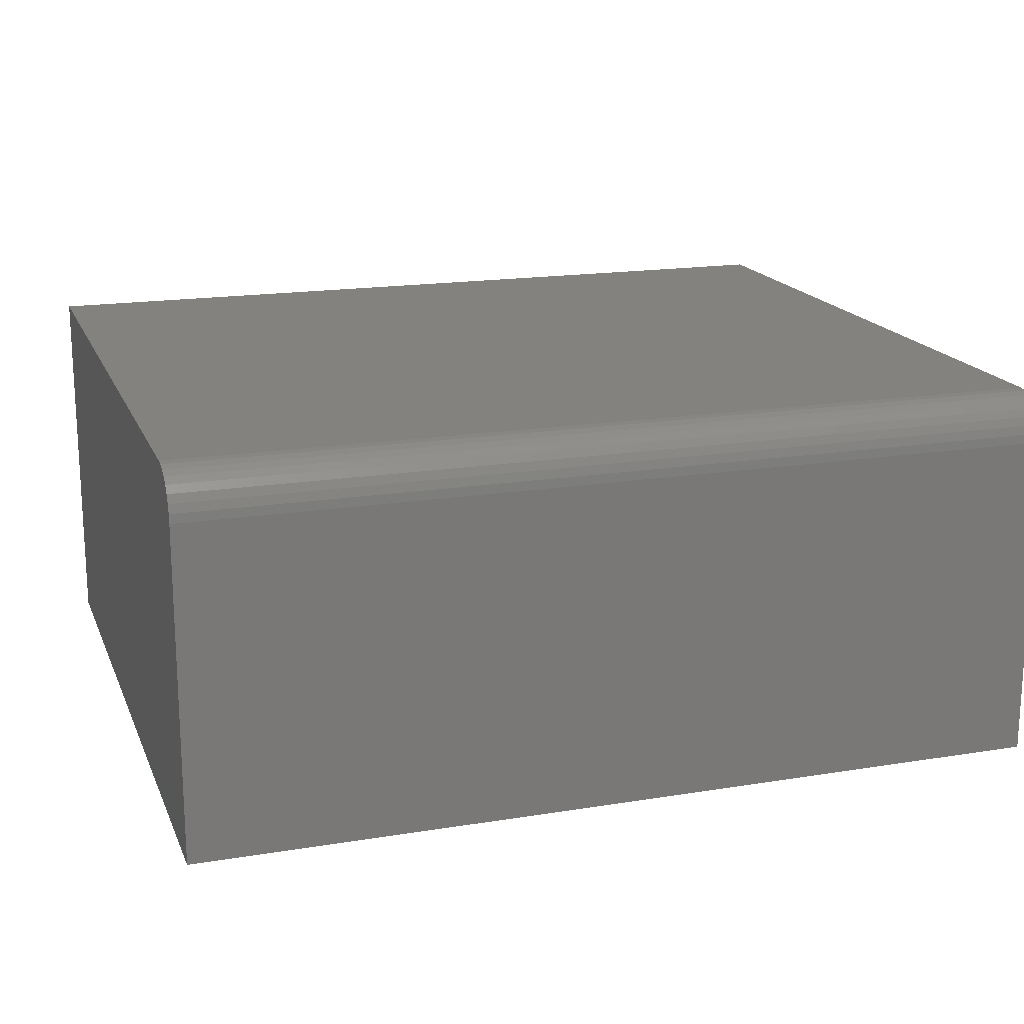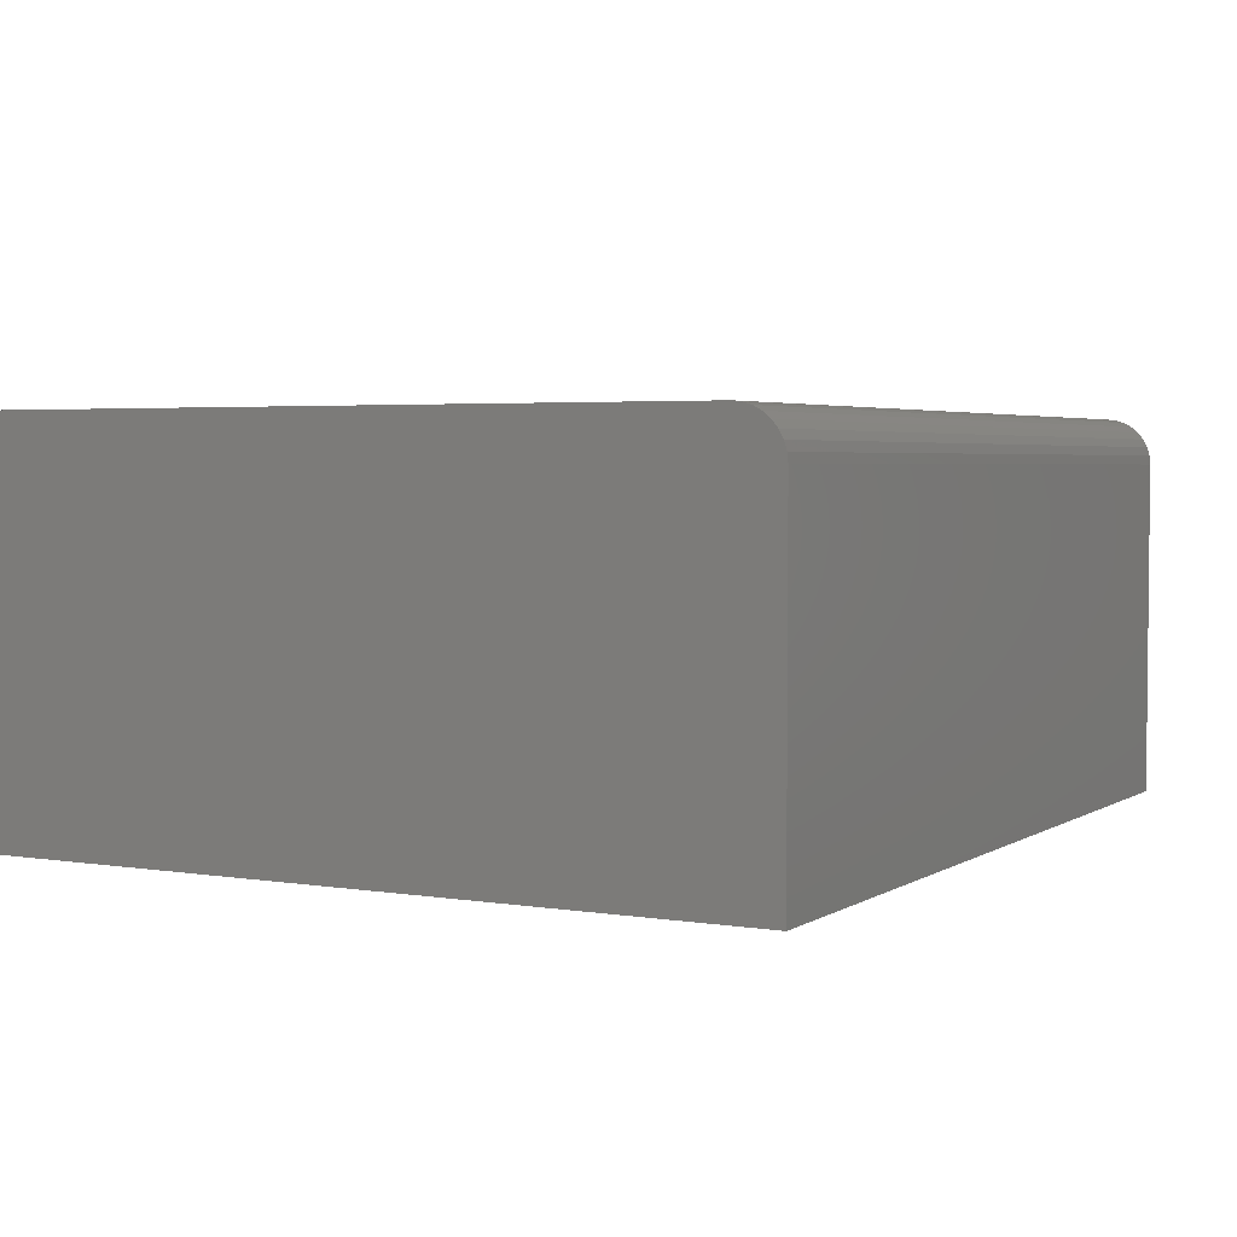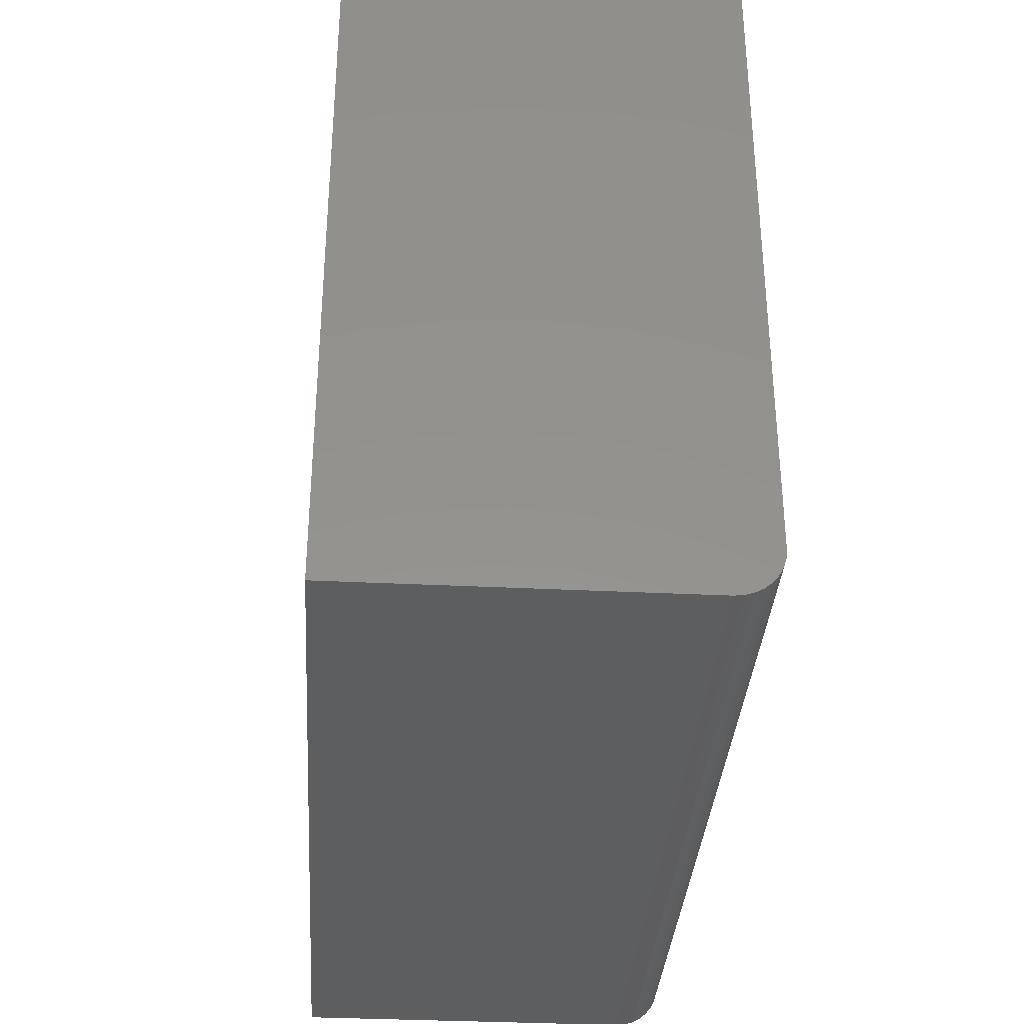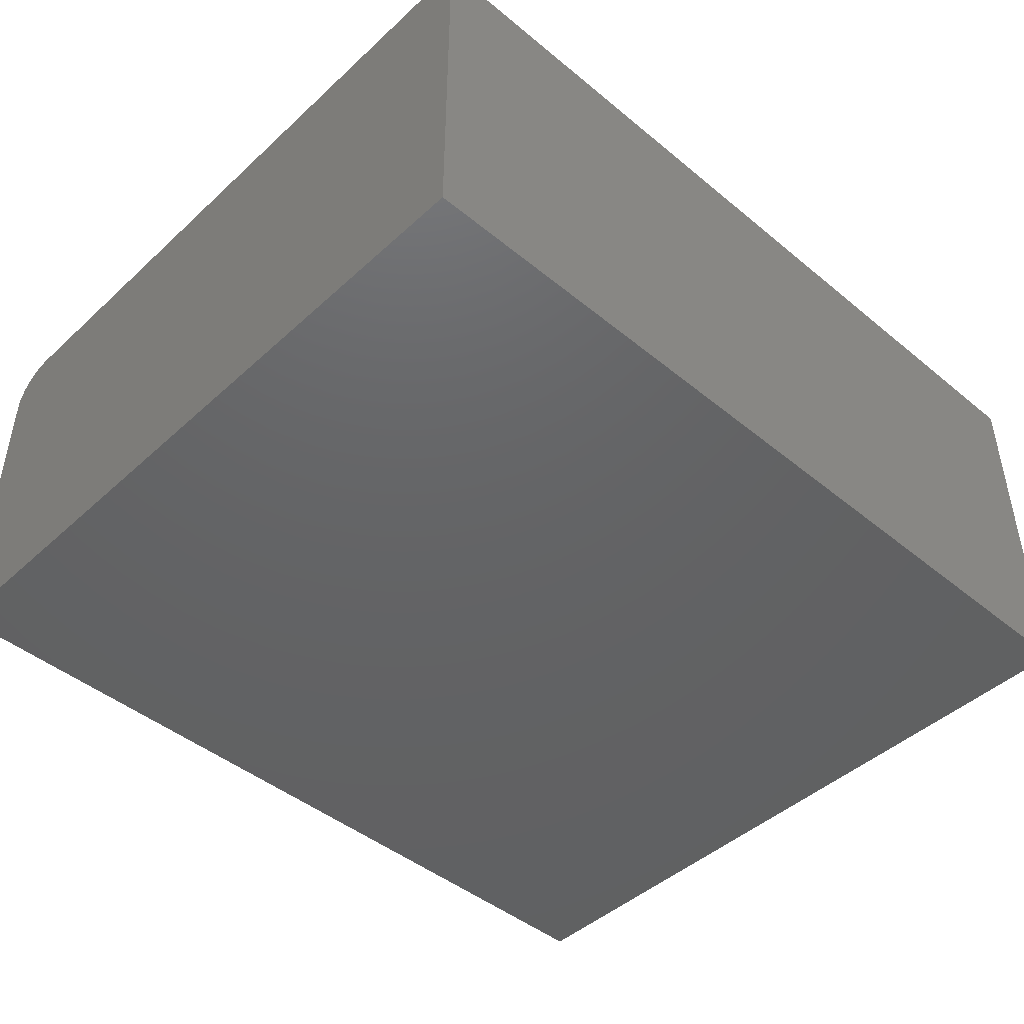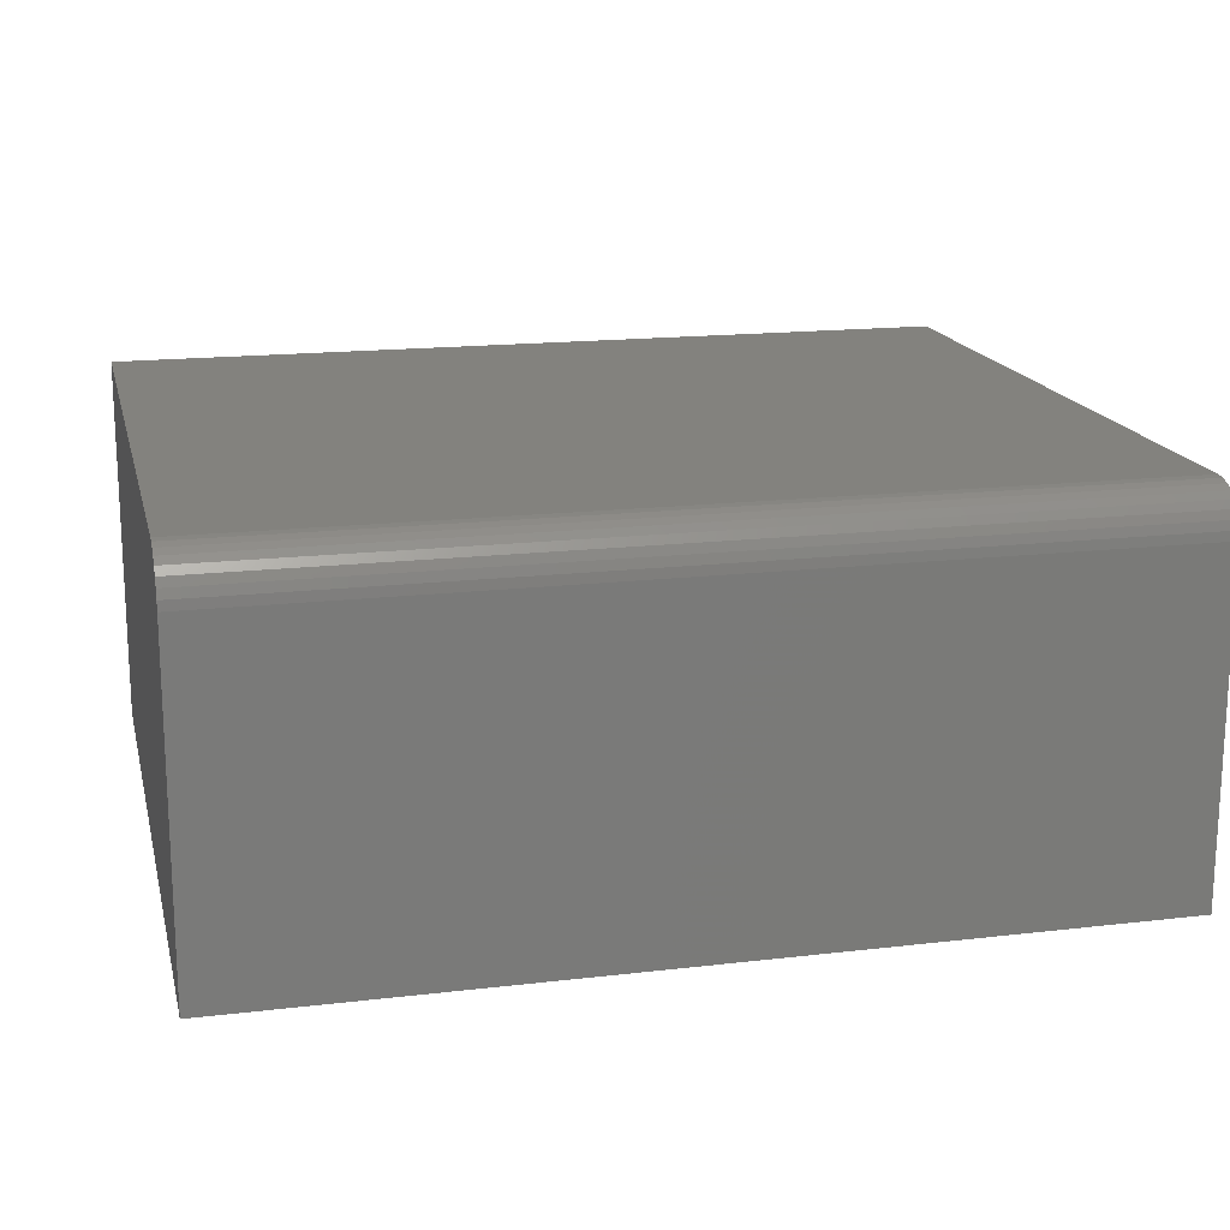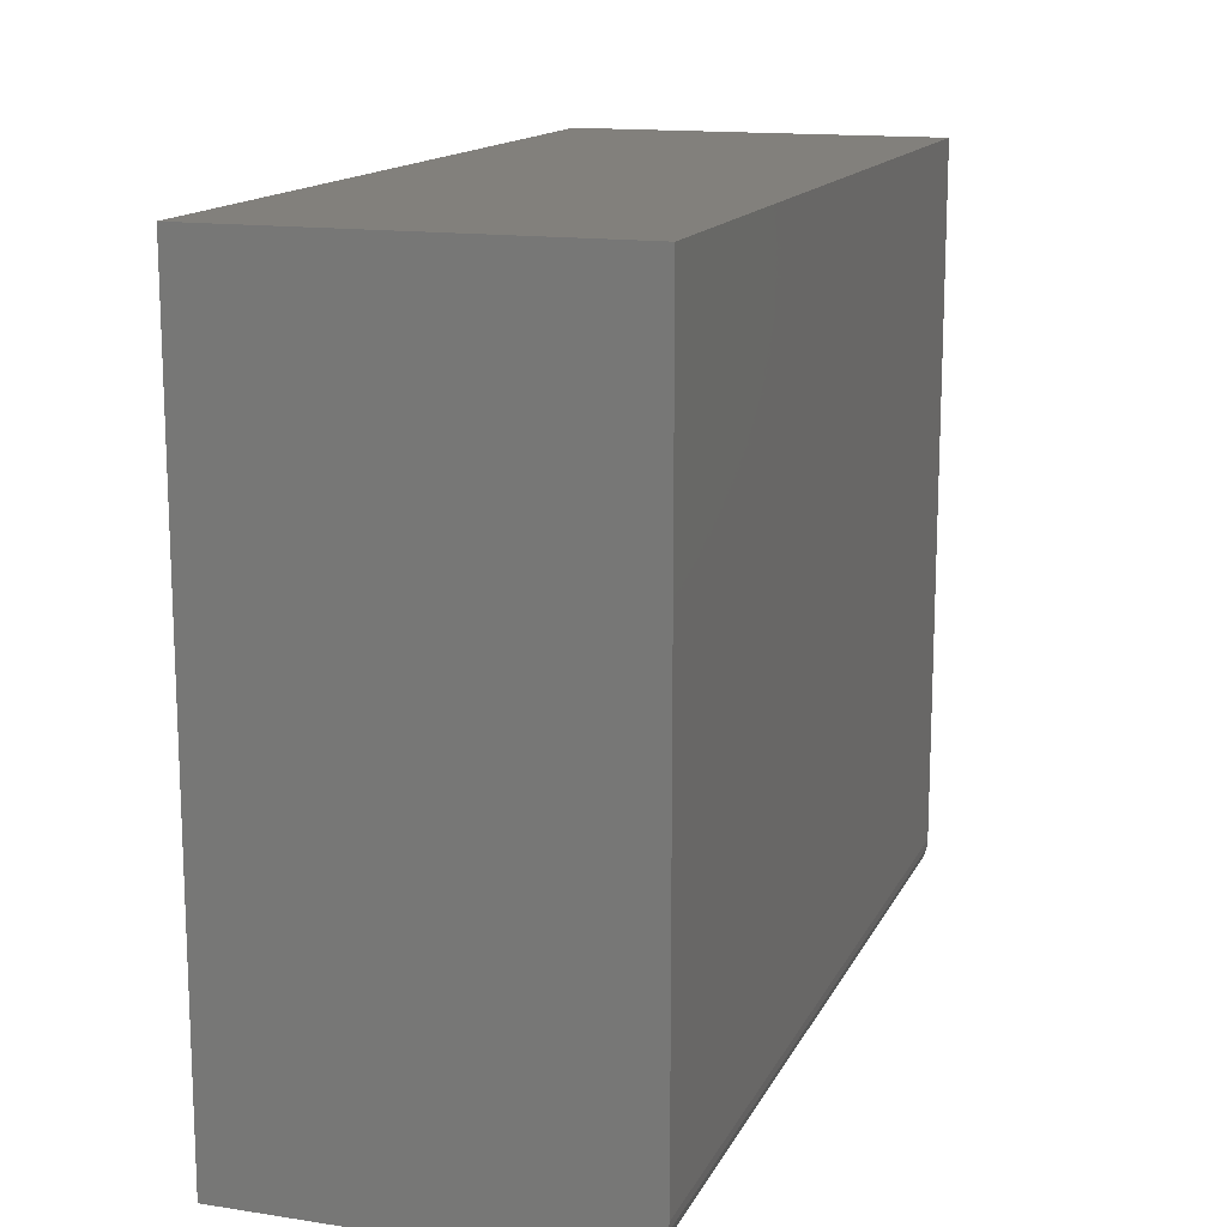
<metadata>
{"format":"stl","ext":"stl","renderer":"f3d","projection":"perspective","resolution":1024,"background":"white","views":[{"elev":17.5,"azim":-17.9,"up":"+Z"},{"elev":3.5,"azim":-61.5,"up":"+Z"},{"elev":-34.6,"azim":-93.8,"up":"+Y"},{"elev":-45.2,"azim":136.5,"up":"+Z"},{"elev":16.9,"azim":-13.3,"up":"+Z"},{"elev":14.5,"azim":-71.5,"up":"+Y"}]}
</metadata>
<code>
# stl→obj: 24 verts, 44 faces
v -0.75 0 0
v 0 8.327e-17 -4.592e-17
v -0.75 1.935e-33 0.2846
v 1.743e-17 8.327e-17 0.2846
v -0.75 0.01736 0.3171
v -0.75 0.02411 0.3207
v -0.75 0.01144 0.3122
v -0.75 0.6406 0
v -0.75 0.03144 0.3229
v -0.75 0.03906 0.3237
v -0.75 0.6406 0.3237
v -0.75 0.0007506 0.2922
v -0.75 0.002973 0.2996
v -0.75 0.006583 0.3063
v -9.12e-17 0.6406 0.3237
v 1.548e-17 0.03906 0.3237
v 1.801e-17 0.002973 0.2996
v 1.781e-17 0.0007506 0.2922
v 1.696e-17 0.02411 0.3207
v 1.749e-17 0.01736 0.3171
v 1.785e-17 0.01144 0.3122
v -1.11e-16 0.6406 -4.592e-17
v 1.628e-17 0.03144 0.3229
v 1.803e-17 0.006583 0.3063
f 1 2 3
f 3 2 4
f 5 6 7
f 8 1 9
f 8 9 10
f 8 10 11
f 9 1 3
f 9 3 12
f 9 12 13
f 9 13 14
f 9 14 7
f 9 7 6
f 15 11 16
f 16 11 10
f 2 17 4
f 17 18 4
f 19 20 21
f 22 15 16
f 22 16 23
f 22 23 2
f 23 19 21
f 23 21 24
f 23 24 17
f 23 17 2
f 16 10 23
f 23 10 9
f 23 9 19
f 19 9 6
f 19 6 20
f 20 6 5
f 20 5 21
f 21 5 7
f 21 7 24
f 24 7 14
f 24 14 17
f 17 14 13
f 17 13 18
f 18 13 12
f 18 12 4
f 4 12 3
f 8 11 22
f 22 11 15
f 8 22 1
f 1 22 2

</code>
